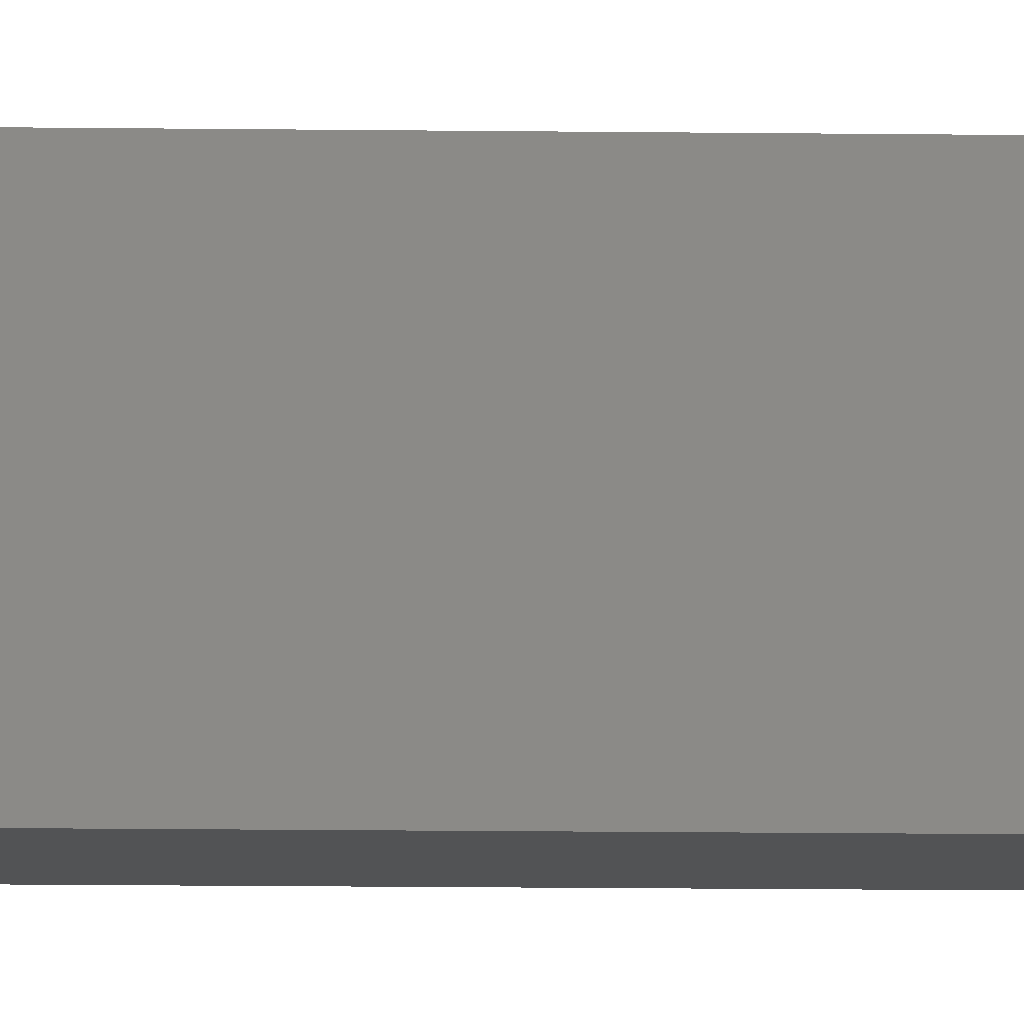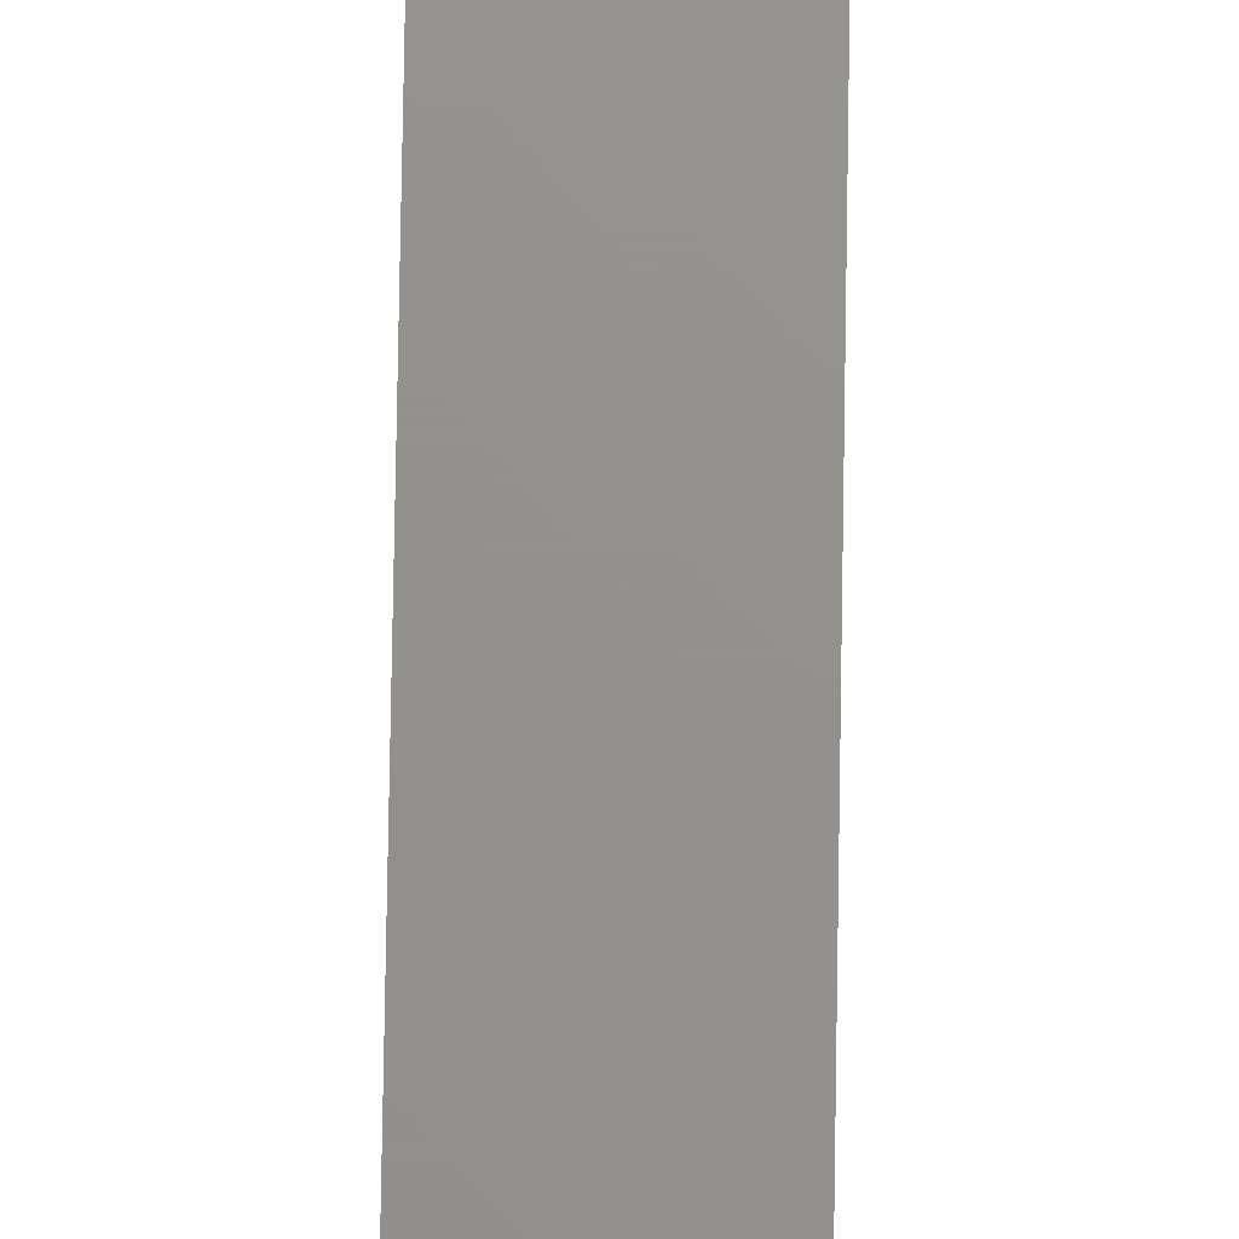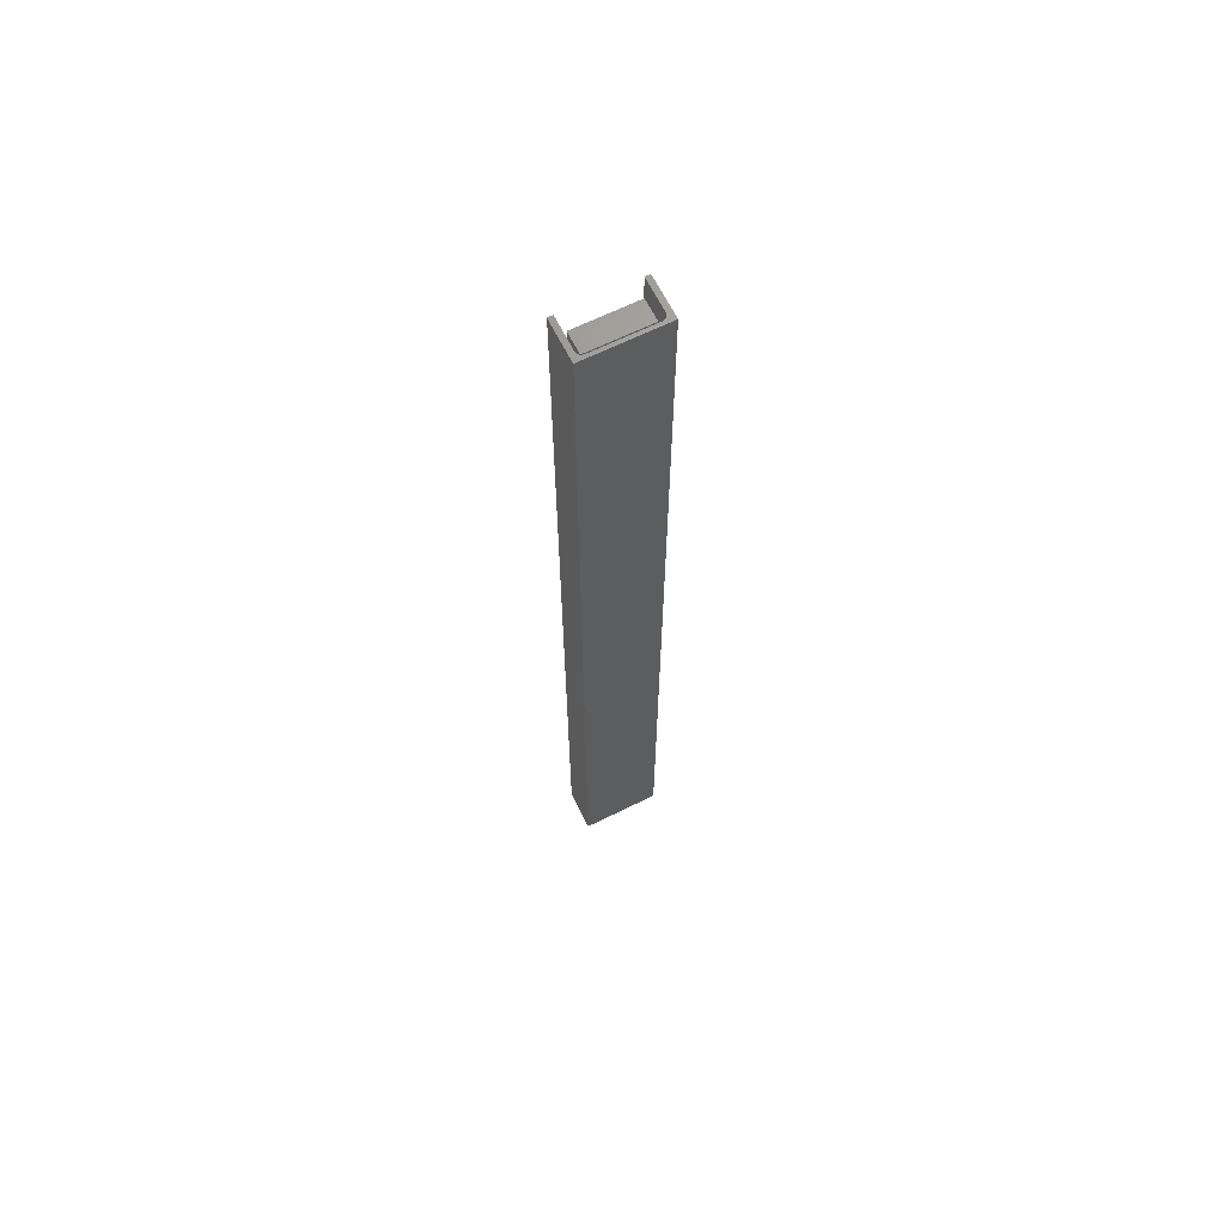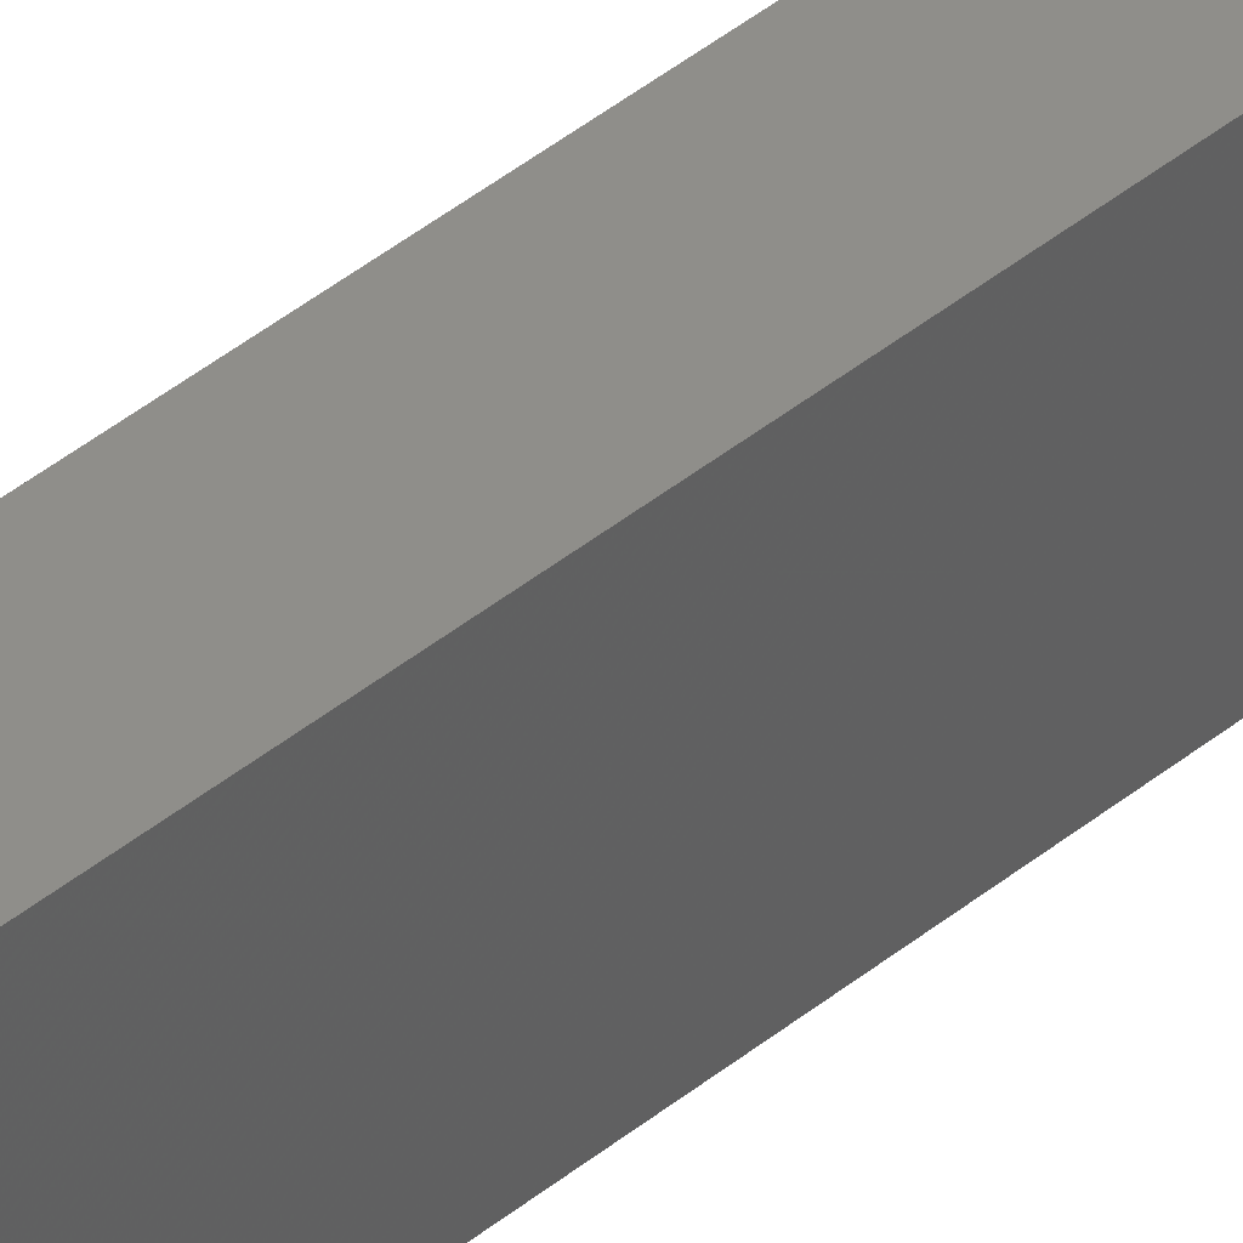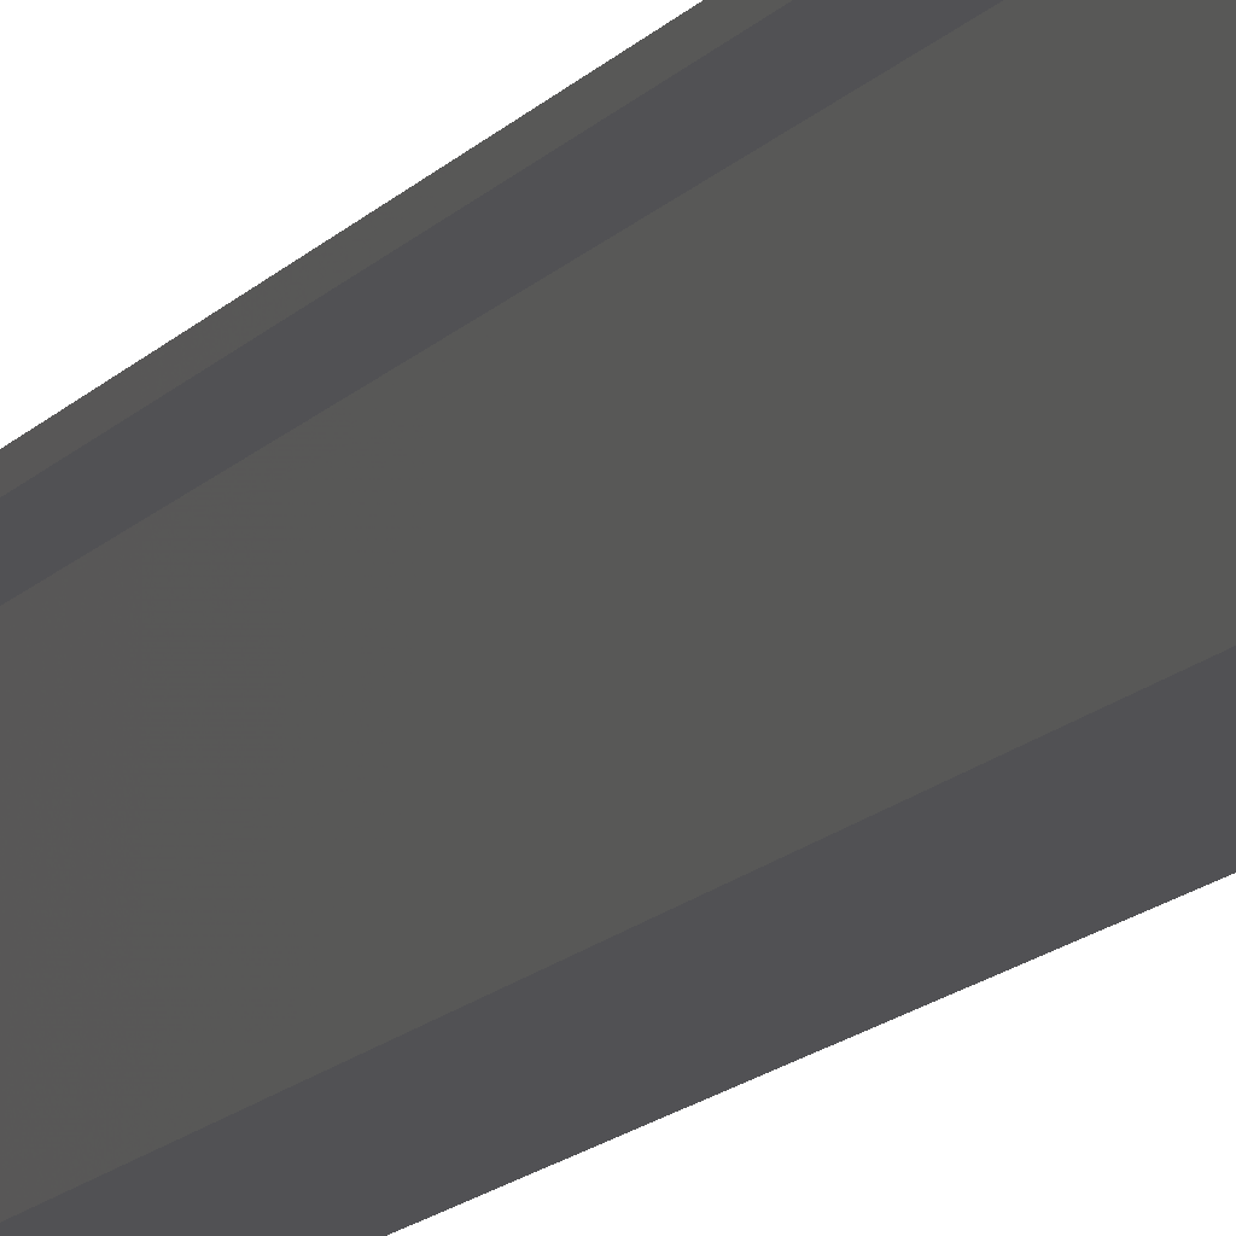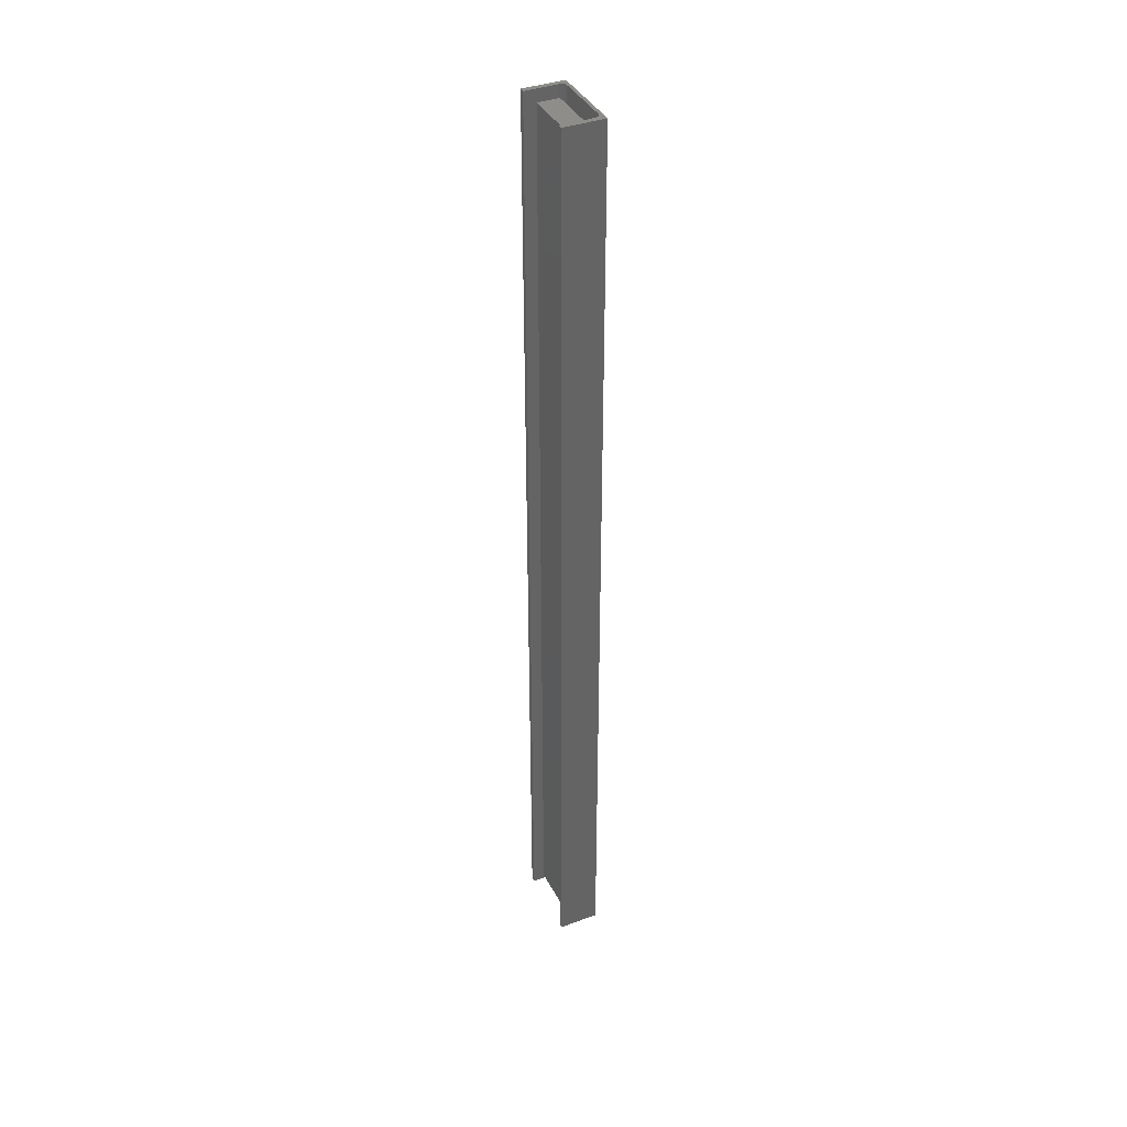
<metadata>
{"format":"stl","ext":"stl","renderer":"f3d","projection":"perspective","resolution":1024,"background":"white","views":[{"elev":-10.1,"azim":-92.2,"up":"+Z"},{"elev":71.7,"azim":-179.1,"up":"+Z"},{"elev":65.2,"azim":-116.5,"up":"+Y"},{"elev":43.7,"azim":-133.6,"up":"+Z"},{"elev":-7.8,"azim":165.6,"up":"+Z"},{"elev":38.6,"azim":155.1,"up":"+Y"}]}
</metadata>
<code>
# stl→obj: 40 verts, 72 faces
v -0.007812 -0.007812 -0.02344
v -0.007812 -0.7422 -0.02344
v 0.008799 -0.007812 -0.02344
v 0.008799 -0.7422 -0.02344
v -0.007812 -0.007812 0.02344
v -0.007812 -0.7422 0.02344
v 0.008799 -0.007812 0.02344
v 0.008799 -0.7422 0.02344
v -0.009046 -0.75 0.0273
v -0.01184 -0.75 0.02615
v -0.01056 -0.75 0.027
v -0.01562 -0.75 -0.03125
v 0.01661 -0.75 -0.03125
v 0.01661 -0.75 -0.0273
v -0.009046 -0.75 -0.0273
v -0.01056 -0.75 -0.027
v -0.01184 -0.75 -0.02615
v -0.01269 -0.75 -0.02487
v -0.01299 -0.75 -0.02336
v -0.01562 -0.75 0.03125
v -0.01299 -0.75 0.02336
v -0.01269 -0.75 0.02487
v 0.01661 -0.75 0.0273
v 0.01661 -0.75 0.03125
v -0.01056 1.36e-19 0.027
v -0.01184 4.842e-21 0.02615
v -0.009046 2.465e-19 0.0273
v -0.01562 0 -0.03125
v -0.01299 -2.397e-19 -0.02336
v -0.01269 -3.158e-19 -0.02487
v -0.01184 -3.438e-19 -0.02615
v -0.01056 -3.195e-19 -0.027
v -0.009046 6.46e-19 -0.0273
v 0.01661 2.204e-18 -0.0273
v 0.01661 1.957e-18 -0.03125
v -0.01562 3.903e-18 0.03125
v 0.01661 5.86e-18 0.03125
v 0.01661 5.614e-18 0.0273
v -0.01269 -1.271e-19 0.02487
v -0.01299 3.57e-18 0.02336
f 1 2 3
f 3 2 4
f 5 6 1
f 1 6 2
f 7 8 5
f 5 8 6
f 2 6 4
f 4 6 8
f 3 4 7
f 7 4 8
f 1 3 5
f 5 3 7
f 9 10 11
f 12 13 14
f 12 14 15
f 12 15 16
f 12 16 17
f 12 17 18
f 12 18 19
f 20 12 19
f 20 19 21
f 20 21 22
f 20 22 10
f 20 10 9
f 20 9 23
f 20 23 24
f 25 26 27
f 28 29 30
f 28 30 31
f 28 31 32
f 28 32 33
f 28 33 34
f 28 34 35
f 36 37 38
f 36 38 27
f 36 27 26
f 36 26 39
f 36 39 40
f 36 40 29
f 36 29 28
f 36 28 20
f 20 28 12
f 37 36 24
f 24 36 20
f 38 37 23
f 23 37 24
f 27 38 9
f 9 38 23
f 26 22 39
f 39 22 21
f 39 21 40
f 22 26 10
f 10 26 25
f 10 25 11
f 11 25 27
f 11 27 9
f 29 40 19
f 19 40 21
f 31 16 32
f 32 16 15
f 32 15 33
f 16 31 17
f 17 31 30
f 17 30 18
f 18 30 29
f 18 29 19
f 34 33 14
f 14 33 15
f 35 34 13
f 13 34 14
f 28 35 12
f 12 35 13

</code>
